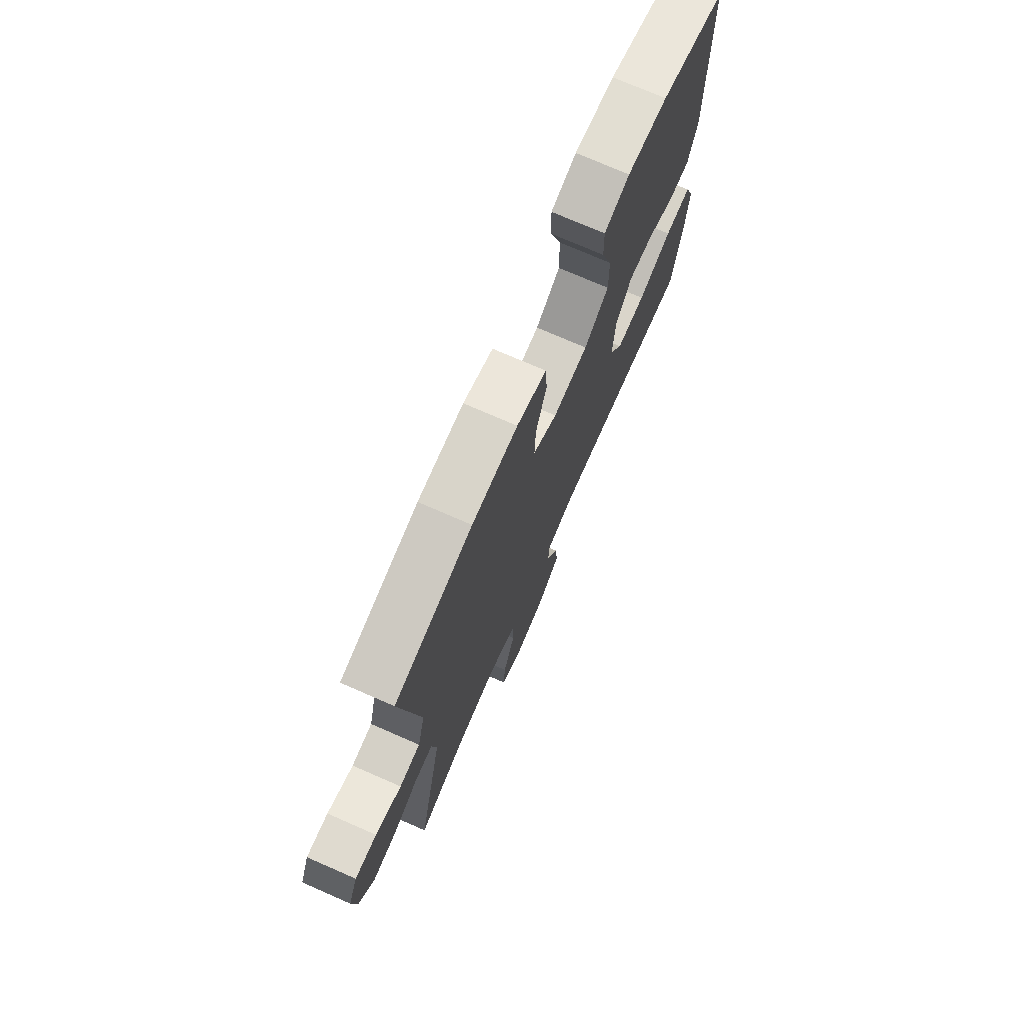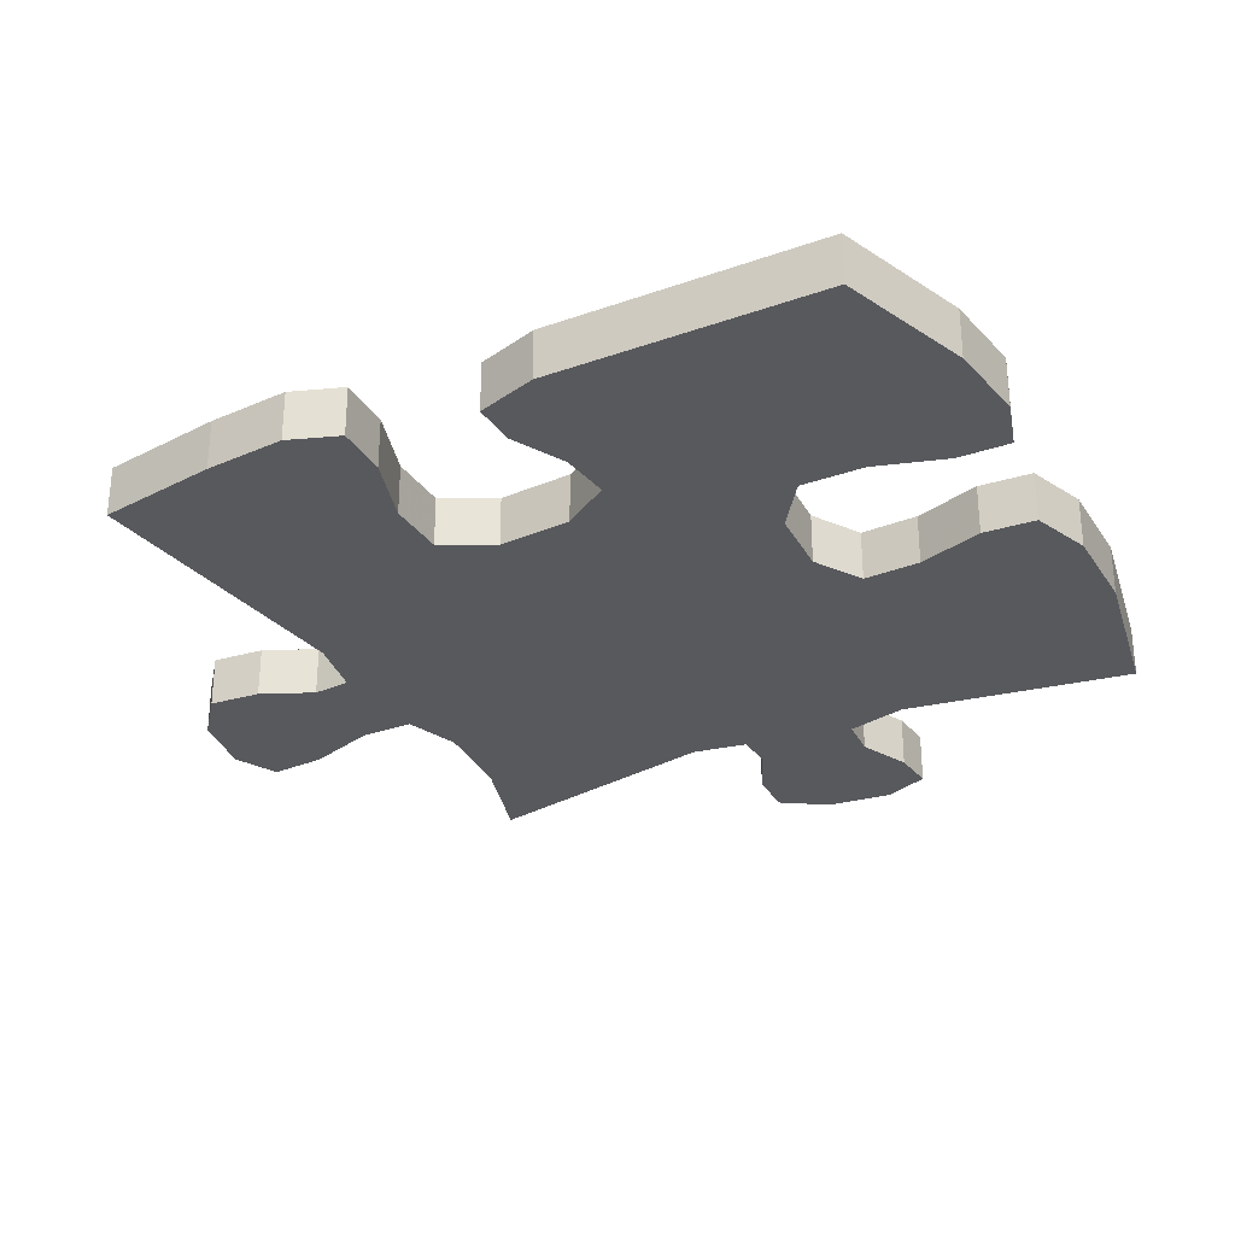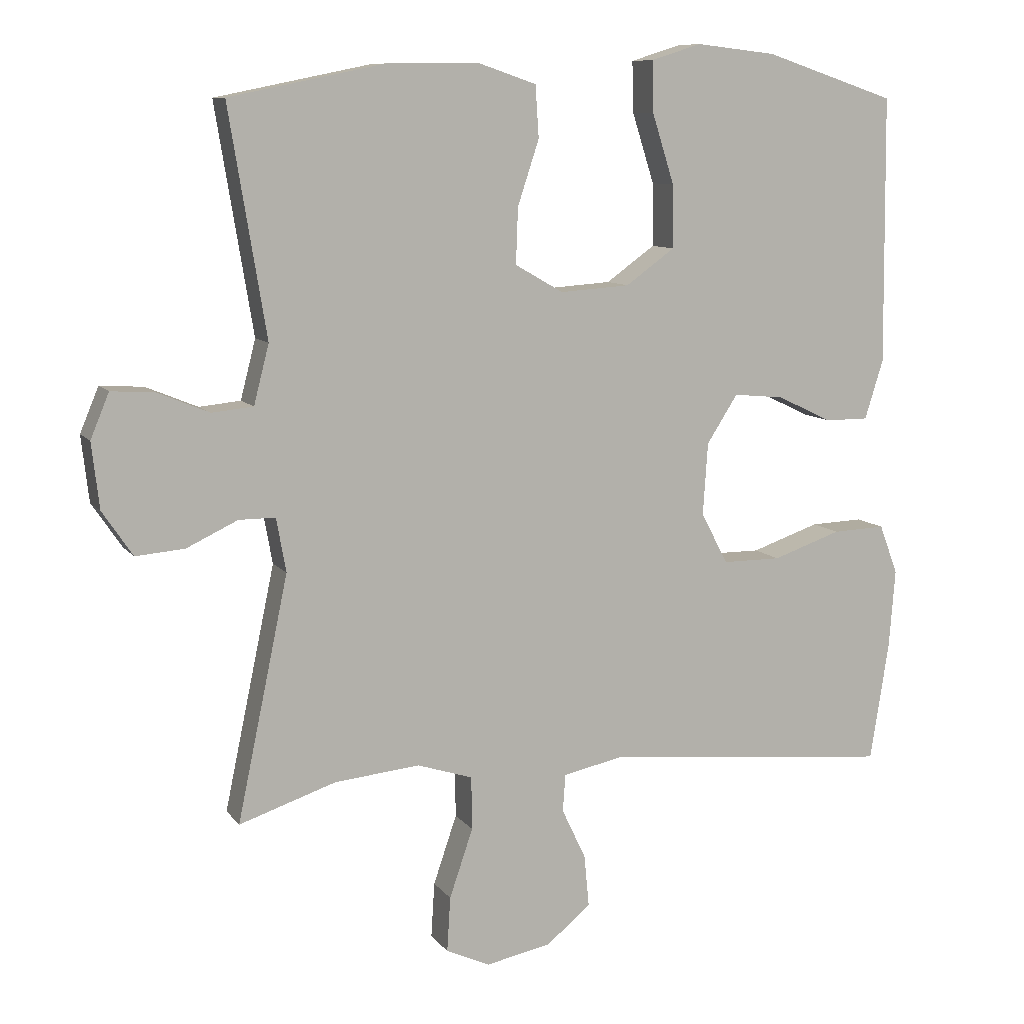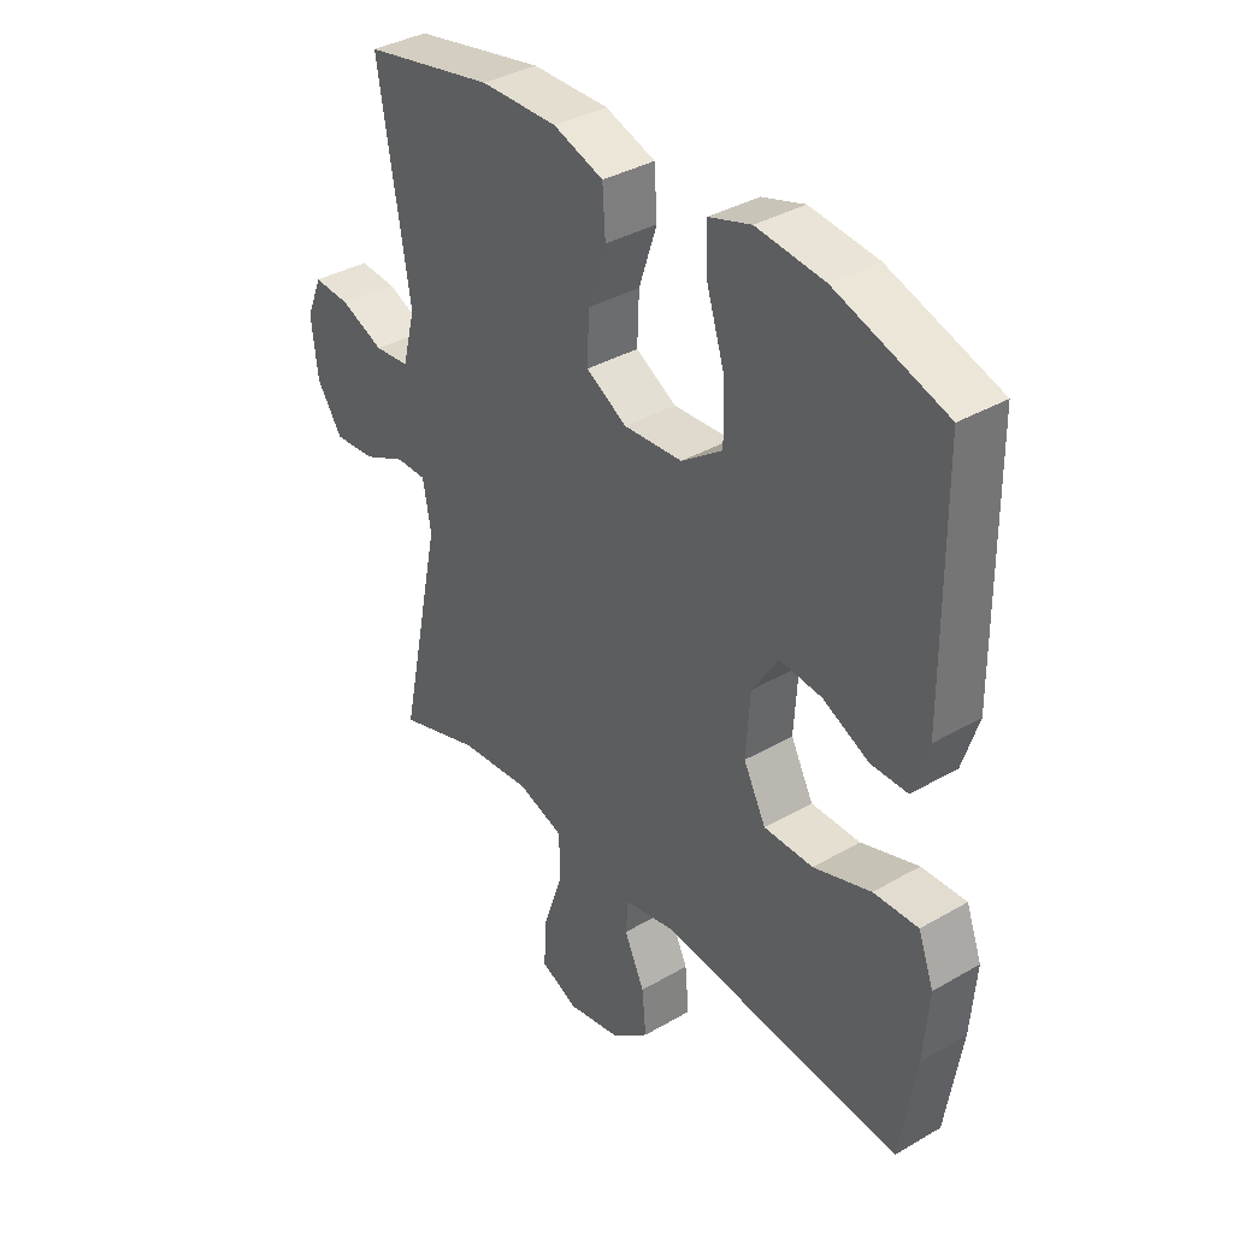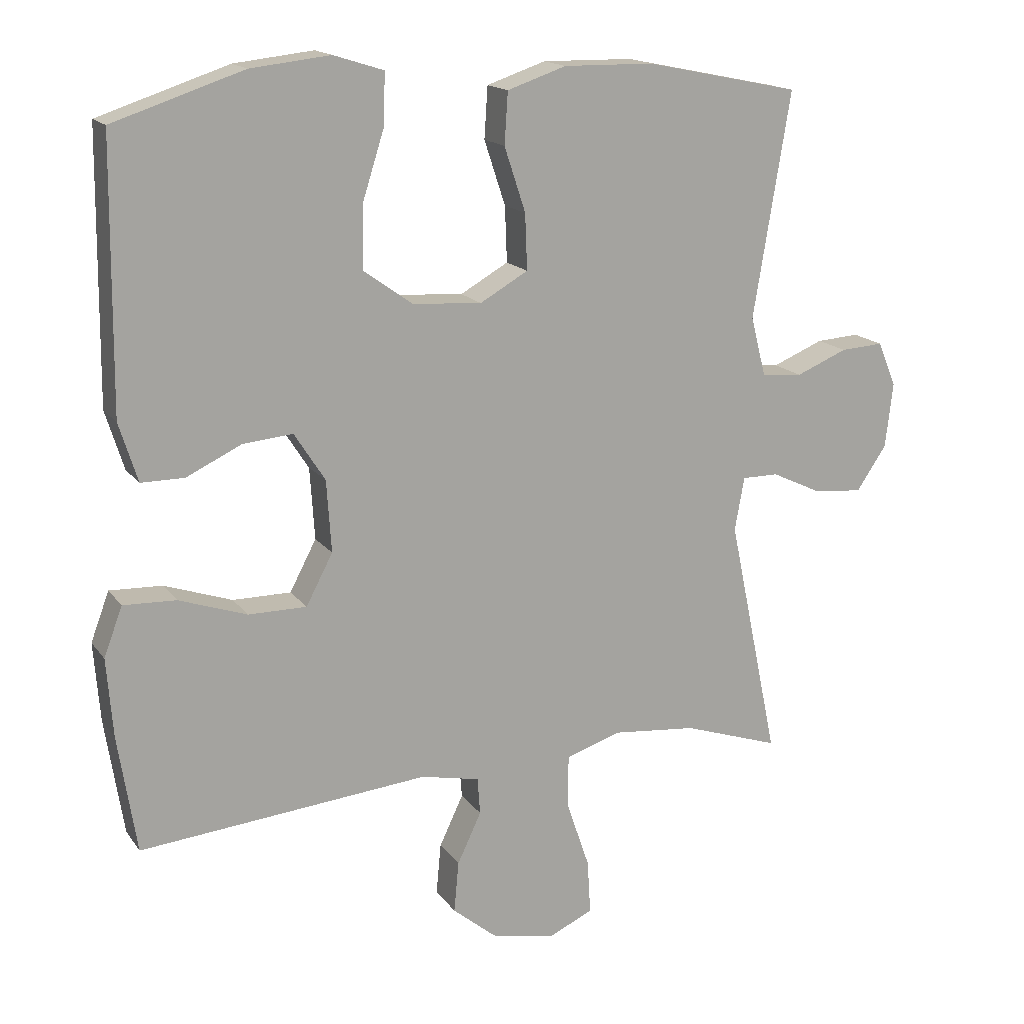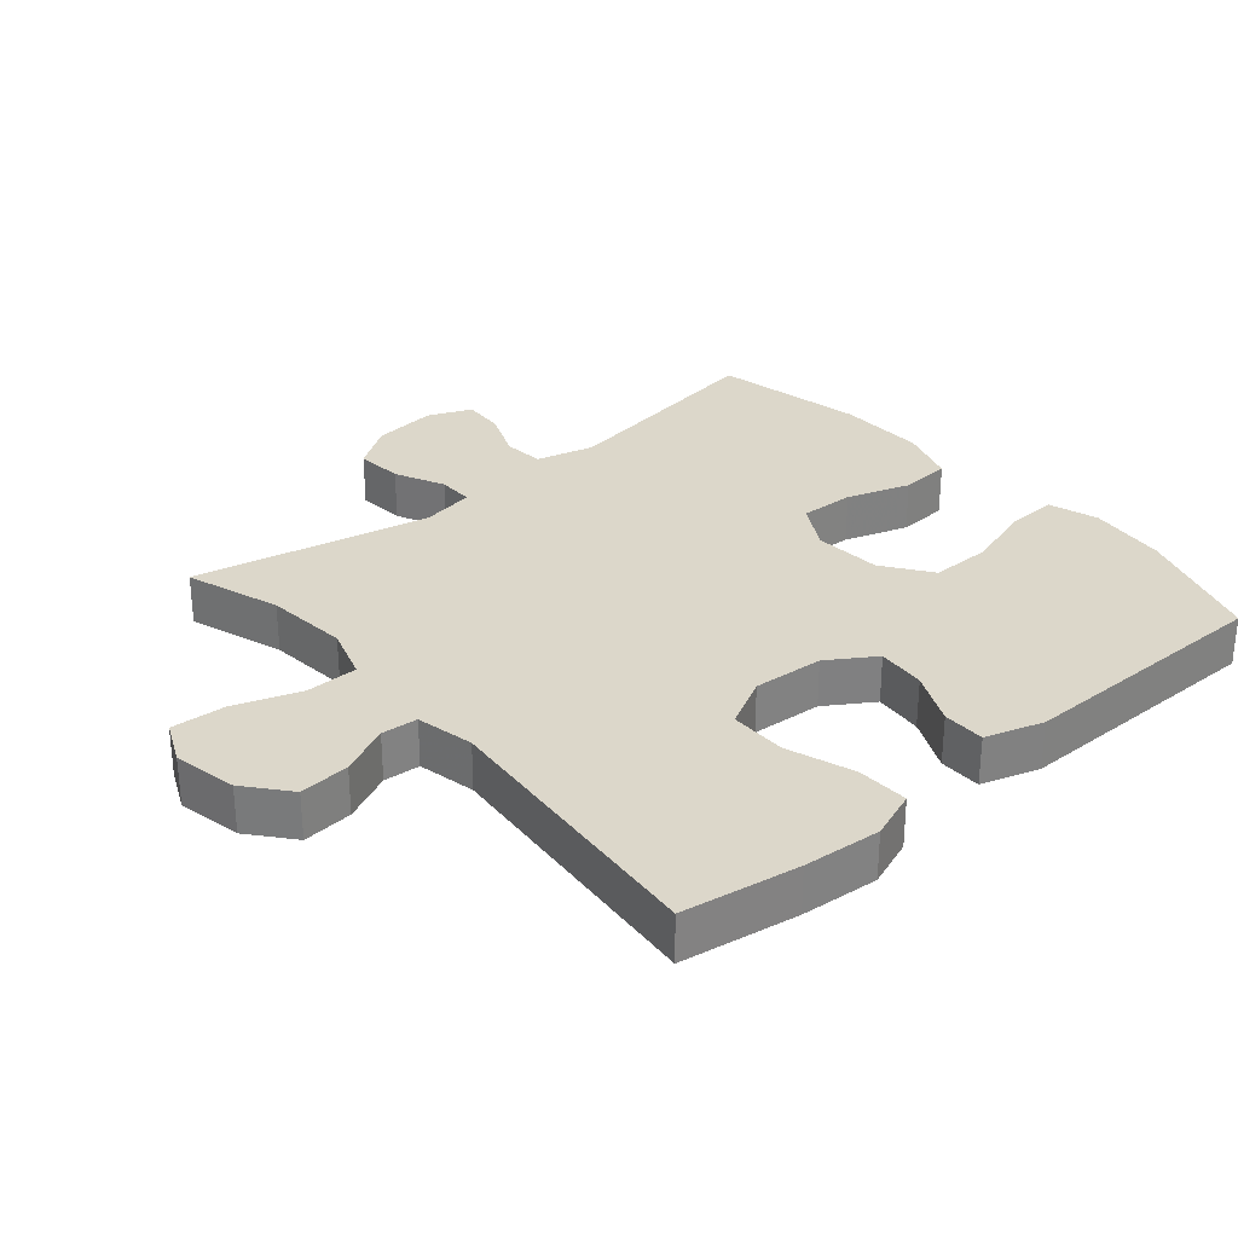
<metadata>
{"format":"obj","ext":"obj","renderer":"f3d","projection":"perspective","resolution":1024,"background":"white","views":[{"elev":74.3,"azim":113.6,"up":"+Z"},{"elev":-29.9,"azim":-61.9,"up":"+Y"},{"elev":9.5,"azim":158.9,"up":"+Z"},{"elev":36.7,"azim":-127.0,"up":"+Z"},{"elev":16.2,"azim":-23.7,"up":"+Z"},{"elev":30.4,"azim":-130.5,"up":"+Y"}]}
</metadata>
<code>
v 0.5 0.07 0.5
v 0.446 0.07 0.172
v 0.468 0.07 0.086
v 0.528 0.07 0.08
v 0.603 0.07 0.111
v 0.666 0.07 0.115
v 0.693 0.07 0.05
v 0.682 0.07 -0.045
v 0.638 0.07 -0.11
v 0.567 0.07 -0.104
v 0.493 0.07 -0.069
v 0.44 0.07 -0.069
v 0.426 0.07 -0.147
v 0.5 0.07 -0.5
v 0.359 0.07 -0.453
v 0.235 0.07 -0.441
v 0.155 0.07 -0.467
v 0.154 0.07 -0.544
v 0.188 0.07 -0.644
v 0.193 0.07 -0.724
v 0.129 0.07 -0.753
v 0.034 0.07 -0.734
v -0.03 0.07 -0.681
v -0.023 0.07 -0.606
v 0.012 0.07 -0.532
v 0.008 0.07 -0.478
v -0.078 0.07 -0.46
v -0.5 0.07 -0.5
v -0.527 0.07 -0.328
v -0.536 0.07 -0.213
v -0.509 0.07 -0.141
v -0.432 0.07 -0.144
v -0.333 0.07 -0.178
v -0.248 0.07 -0.178
v -0.209 0.07 -0.104
v -0.216 0.07 0.001
v -0.261 0.07 0.071
v -0.334 0.07 0.064
v -0.414 0.07 0.026
v -0.477 0.07 0.026
v -0.504 0.07 0.112
v -0.5 0.07 0.5
v -0.31 0.07 0.563
v -0.194 0.07 0.576
v -0.121 0.07 0.553
v -0.123 0.07 0.479
v -0.155 0.07 0.378
v -0.156 0.07 0.287
v -0.085 0.07 0.236
v 0.016 0.07 0.229
v 0.086 0.07 0.269
v 0.083 0.07 0.35
v 0.052 0.07 0.444
v 0.057 0.07 0.519
v 0.143 0.07 0.548
v 0.275 0.07 0.546
v 0.5 0 0.5
v 0.446 0 0.172
v 0.468 0 0.086
v 0.528 0 0.08
v 0.603 0 0.111
v 0.666 0 0.115
v 0.693 0 0.05
v 0.682 0 -0.045
v 0.638 0 -0.11
v 0.567 0 -0.104
v 0.493 0 -0.069
v 0.44 0 -0.069
v 0.426 0 -0.147
v 0.5 0 -0.5
v 0.359 0 -0.453
v 0.235 0 -0.441
v 0.155 0 -0.467
v 0.154 0 -0.544
v 0.188 0 -0.644
v 0.193 0 -0.724
v 0.129 0 -0.753
v 0.034 0 -0.734
v -0.03 0 -0.681
v -0.023 0 -0.606
v 0.012 0 -0.532
v 0.008 0 -0.478
v -0.078 0 -0.46
v -0.5 0 -0.5
v -0.527 0 -0.328
v -0.536 0 -0.213
v -0.509 0 -0.141
v -0.432 0 -0.144
v -0.333 0 -0.178
v -0.248 0 -0.178
v -0.209 0 -0.104
v -0.216 0 0.001
v -0.261 0 0.071
v -0.334 0 0.064
v -0.414 0 0.026
v -0.477 0 0.026
v -0.504 0 0.112
v -0.5 0 0.5
v -0.31 0 0.563
v -0.194 0 0.576
v -0.121 0 0.553
v -0.123 0 0.479
v -0.155 0 0.378
v -0.156 0 0.287
v -0.085 0 0.236
v 0.016 0 0.229
v 0.086 0 0.269
v 0.083 0 0.35
v 0.052 0 0.444
v 0.057 0 0.519
v 0.143 0 0.548
v 0.275 0 0.546
f 55 56 1 2
f 52 53 54 55
f 51 52 55 2
f 50 51 2 3
f 49 50 3
f 44 45 46 47
f 44 47 48
f 43 44 48
f 42 43 48
f 41 42 48 49
f 38 39 40 41
f 37 38 41 49
f 30 31 32 33
f 30 33 34
f 27 28 29 30
f 26 27 30 34
f 22 23 24 25
f 22 25 26
f 21 22 26
f 18 19 20 21
f 17 18 21 26
f 16 17 26 34
f 13 14 15
f 12 13 15 16
f 8 9 10 11
f 8 11 12
f 7 8 12
f 4 5 6 7
f 3 4 7 12
f 36 37 49 3
f 12 16 34 35
f 3 12 35 36
f 58 57 112 111
f 111 110 109 108
f 58 111 108 107
f 59 58 107 106
f 59 106 105
f 103 102 101 100
f 104 103 100
f 104 100 99
f 104 99 98
f 105 104 98 97
f 97 96 95 94
f 105 97 94 93
f 89 88 87 86
f 90 89 86
f 86 85 84 83
f 90 86 83 82
f 81 80 79 78
f 82 81 78
f 82 78 77
f 77 76 75 74
f 82 77 74 73
f 90 82 73 72
f 71 70 69
f 72 71 69 68
f 67 66 65 64
f 68 67 64
f 68 64 63
f 63 62 61 60
f 68 63 60 59
f 59 105 93 92
f 91 90 72 68
f 92 91 68 59
f 1 57 58 2
f 2 58 59 3
f 3 59 60 4
f 4 60 61 5
f 5 61 62 6
f 6 62 63 7
f 7 63 64 8
f 8 64 65 9
f 9 65 66 10
f 10 66 67 11
f 11 67 68 12
f 12 68 69 13
f 13 69 70 14
f 14 70 71 15
f 15 71 72 16
f 16 72 73 17
f 17 73 74 18
f 18 74 75 19
f 19 75 76 20
f 20 76 77 21
f 21 77 78 22
f 22 78 79 23
f 23 79 80 24
f 24 80 81 25
f 25 81 82 26
f 26 82 83 27
f 27 83 84 28
f 28 84 85 29
f 29 85 86 30
f 30 86 87 31
f 31 87 88 32
f 32 88 89 33
f 33 89 90 34
f 34 90 91 35
f 35 91 92 36
f 36 92 93 37
f 37 93 94 38
f 38 94 95 39
f 39 95 96 40
f 40 96 97 41
f 41 97 98 42
f 42 98 99 43
f 43 99 100 44
f 44 100 101 45
f 45 101 102 46
f 46 102 103 47
f 47 103 104 48
f 48 104 105 49
f 49 105 106 50
f 50 106 107 51
f 51 107 108 52
f 52 108 109 53
f 53 109 110 54
f 54 110 111 55
f 55 111 112 56
f 56 112 57 1

</code>
